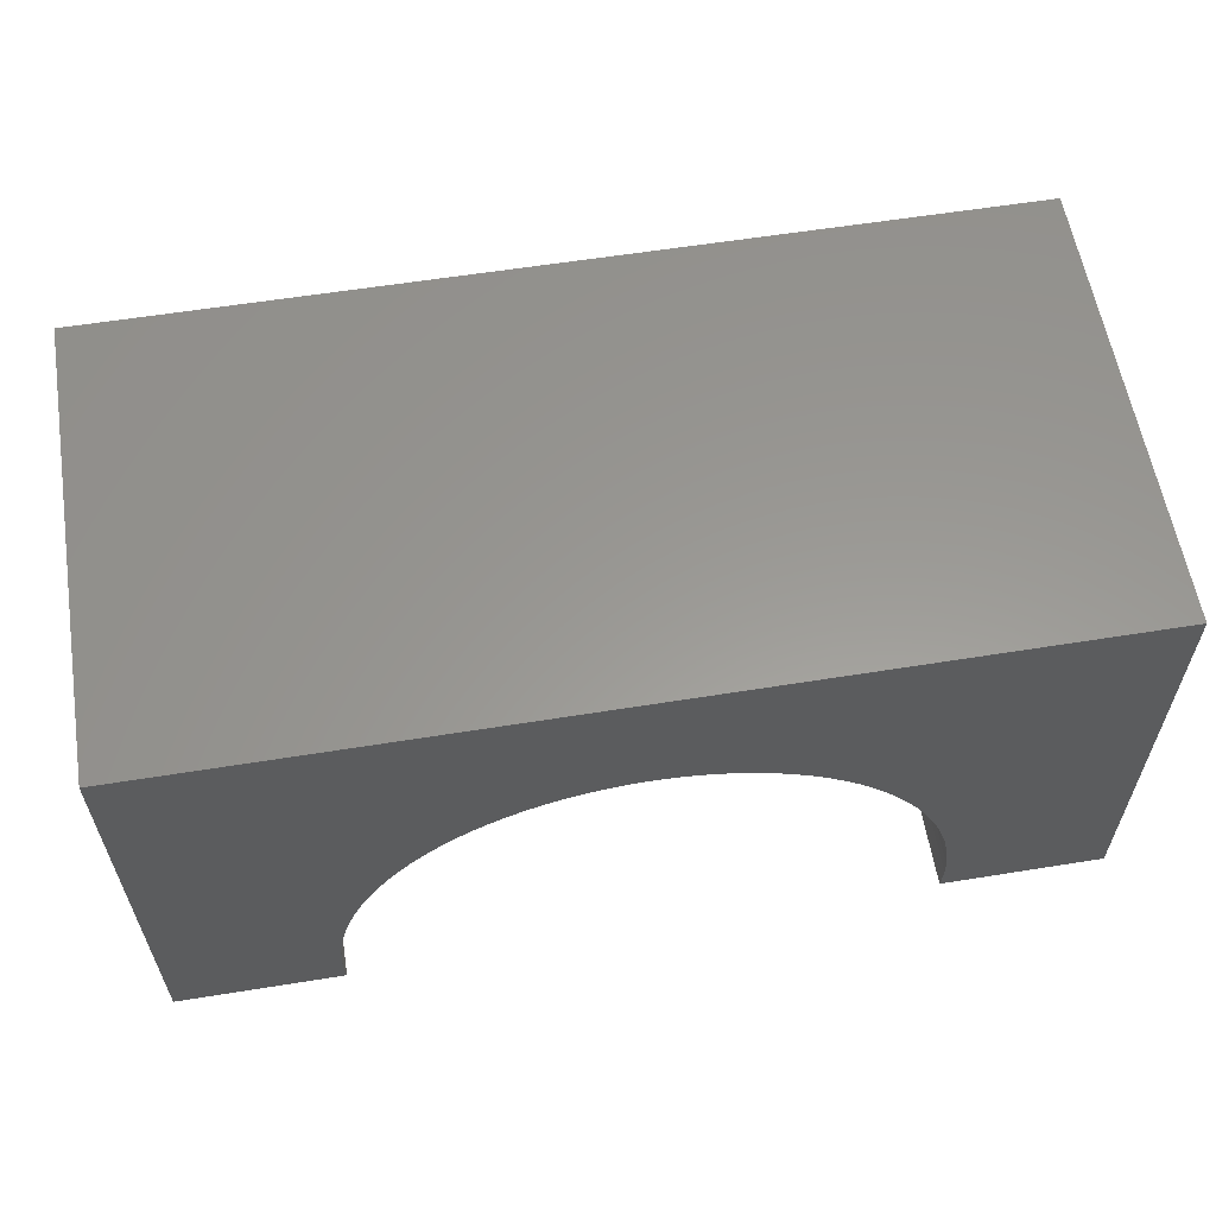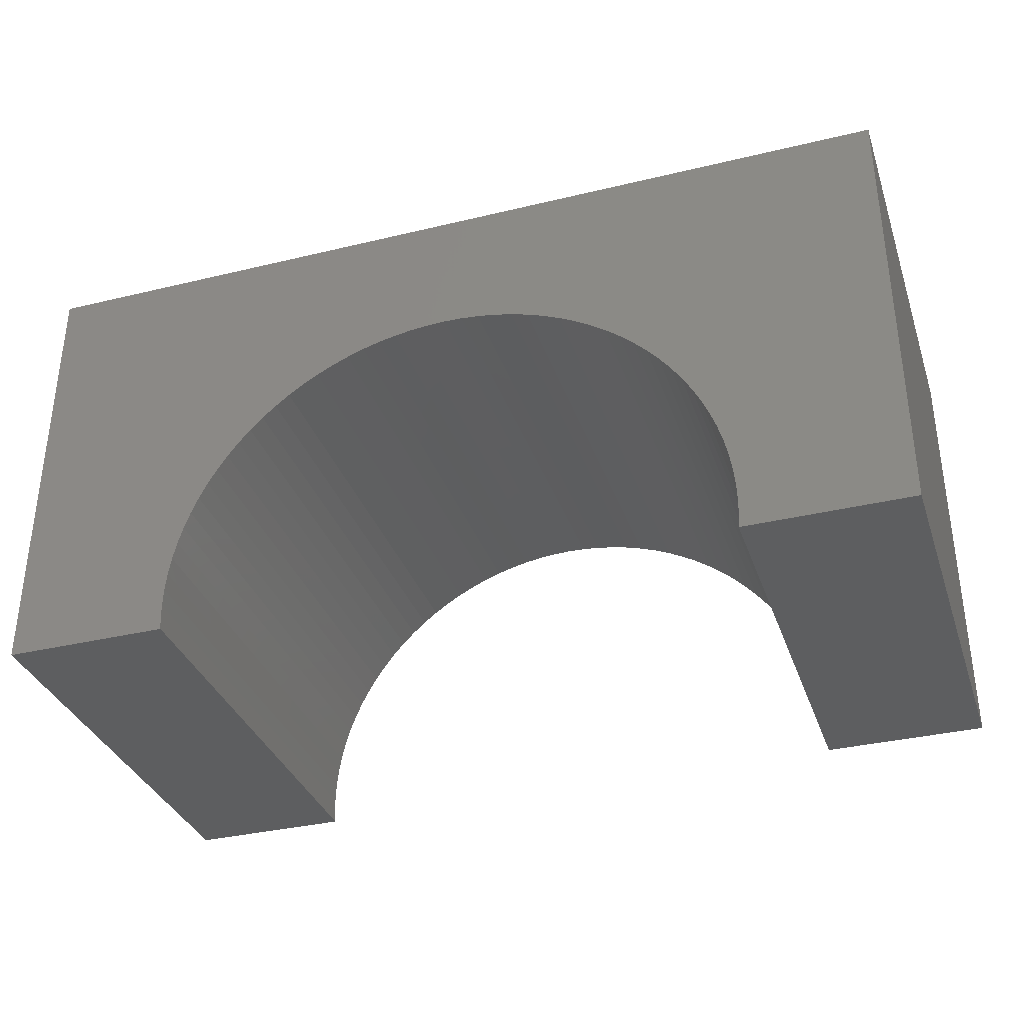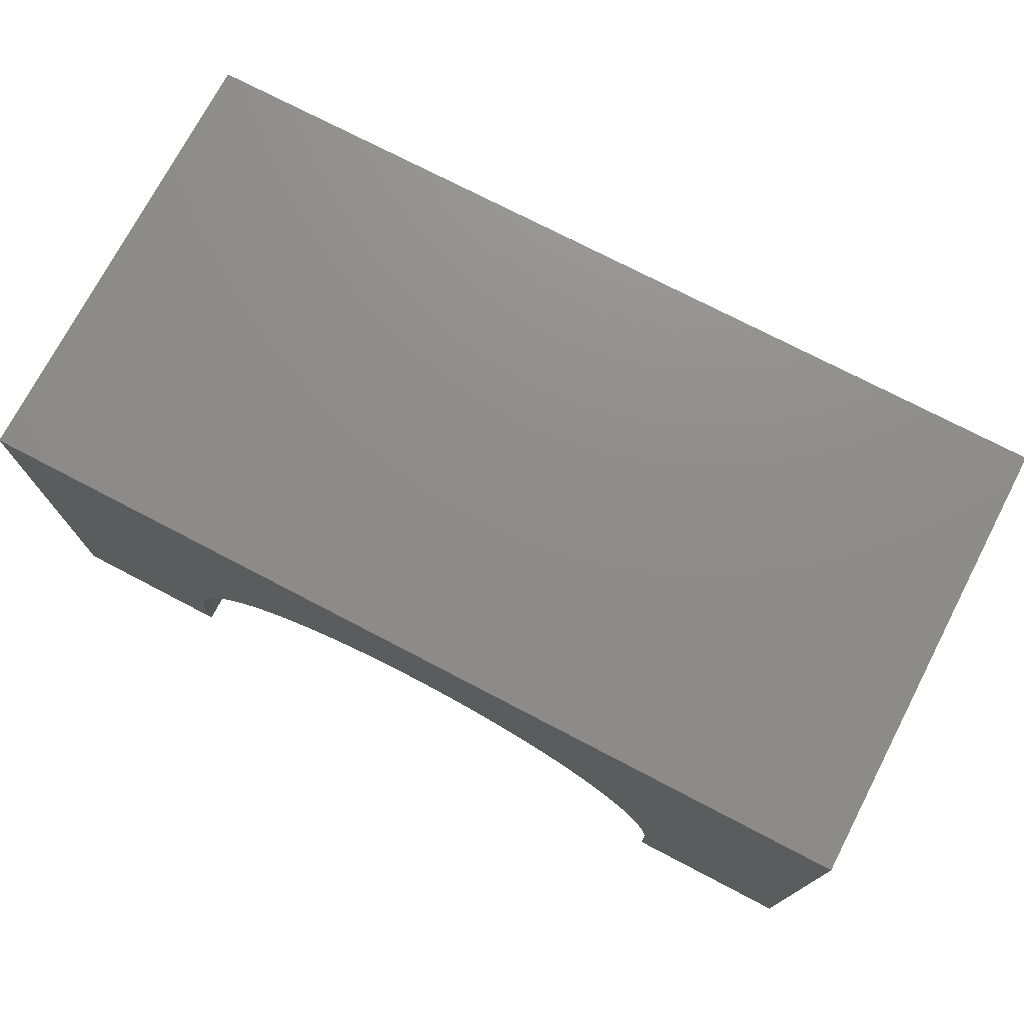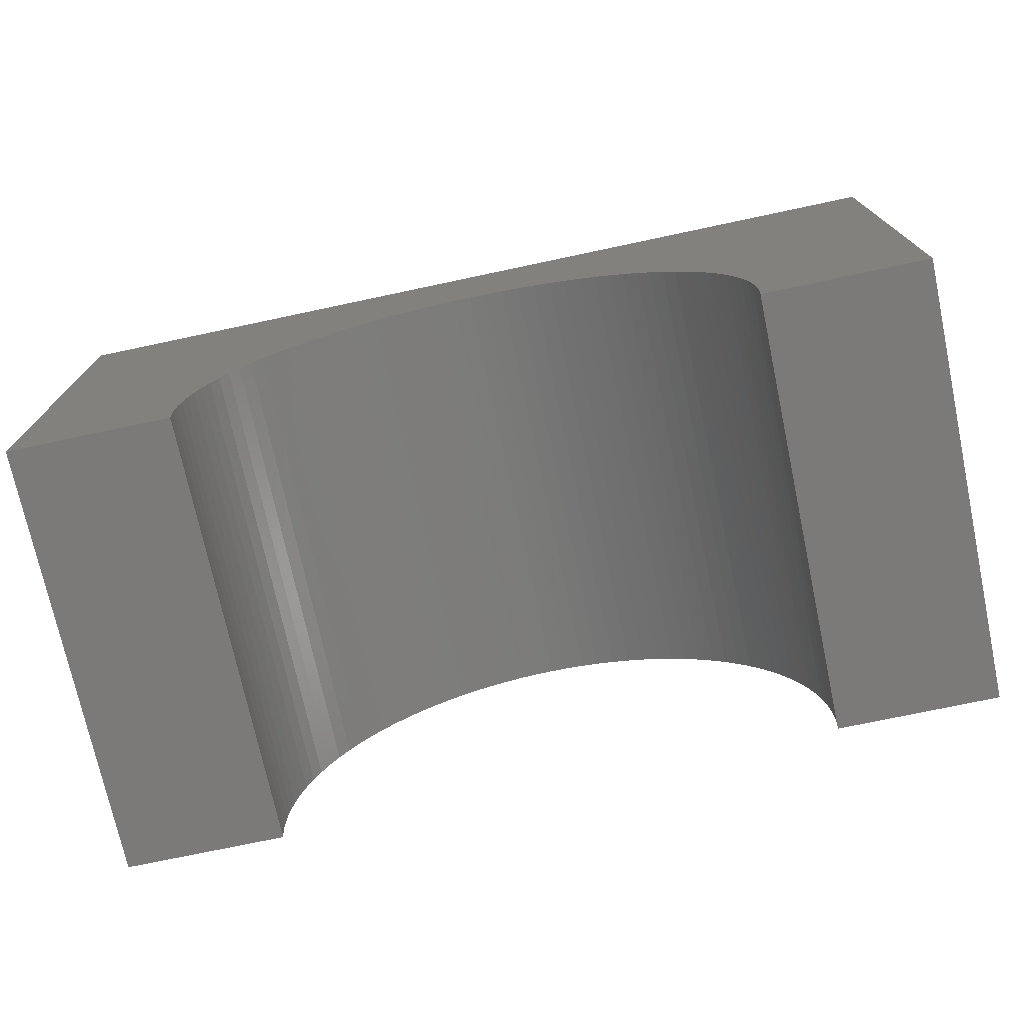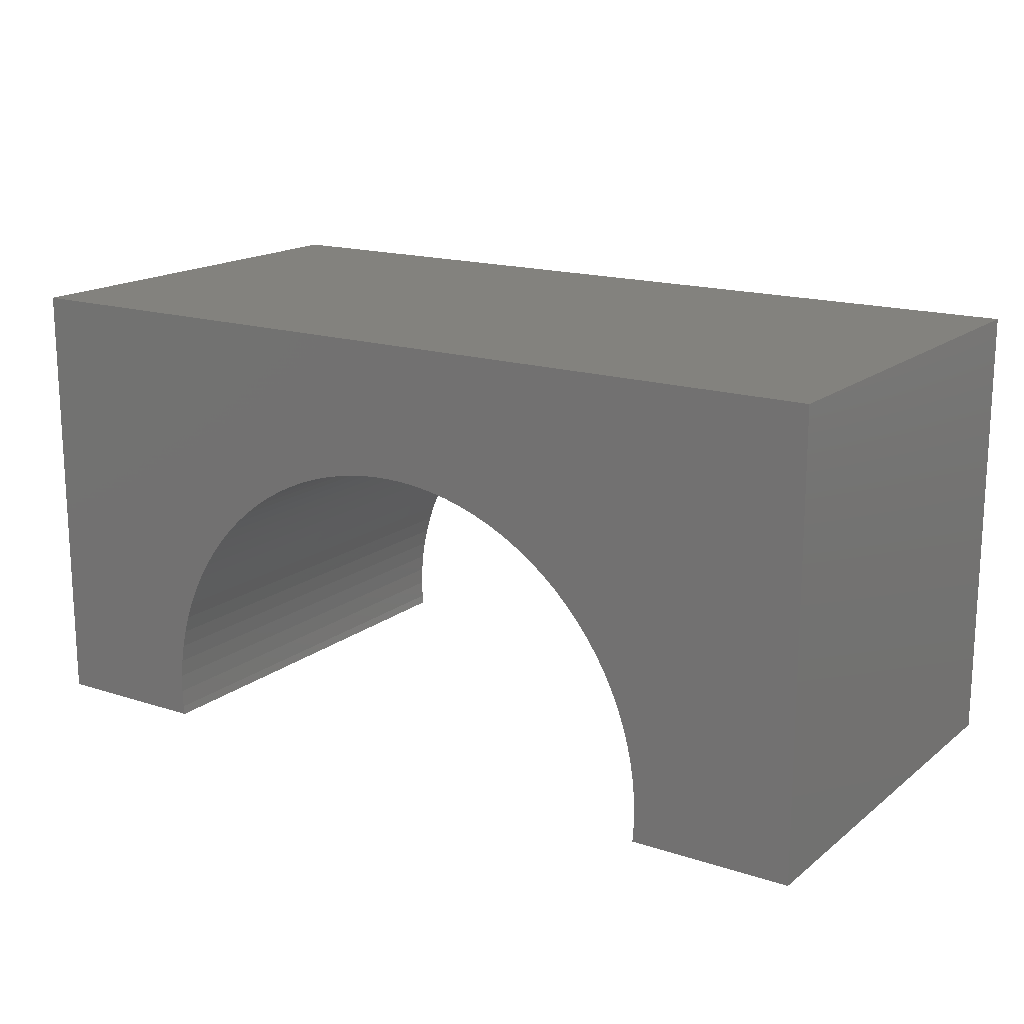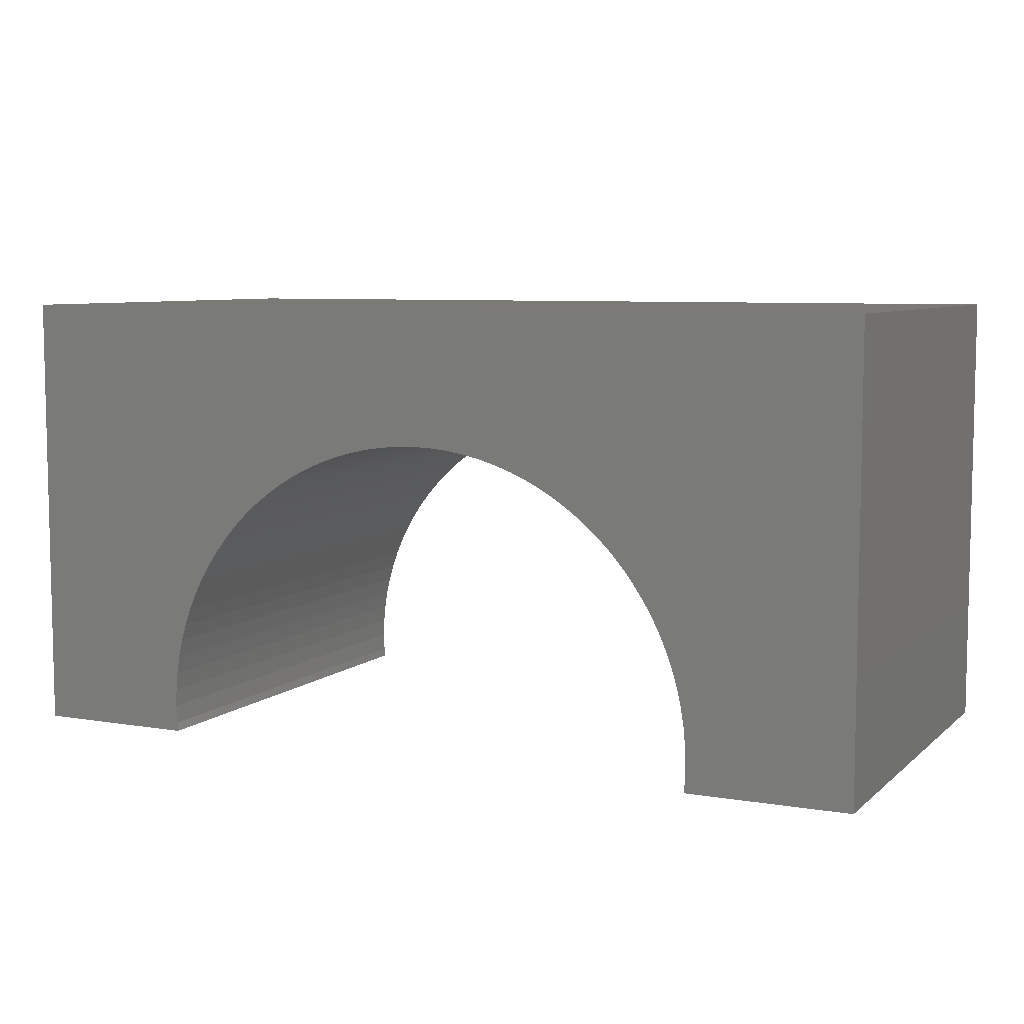
<metadata>
{"format":"stl","ext":"stl","renderer":"f3d","projection":"perspective","resolution":1024,"background":"white","views":[{"elev":59.2,"azim":170.6,"up":"+Z"},{"elev":-34.6,"azim":-162.1,"up":"+Z"},{"elev":74.1,"azim":-152.4,"up":"+Z"},{"elev":-73.6,"azim":12.0,"up":"+Z"},{"elev":16.6,"azim":-146.5,"up":"+Z"},{"elev":7.2,"azim":25.6,"up":"+Z"}]}
</metadata>
<code>
# stl→obj: 118 verts, 232 faces
v 5 -2.5 2.5
v 5 2.5 -2.5
v 5 2.5 2.5
v 5 -2.5 -2.5
v -5 2.5 2.5
v -5 -2.5 2.5
v 3.184 -2.5 -2.5
v 3.184 2.5 -2.5
v -5 -2.5 -2.5
v -3.184 2.5 -2.5
v -3.184 -2.5 -2.5
v -5 2.5 -2.5
v 0 2.5 1
v 0.2009 2.5 0.9937
v 0.4011 2.5 0.9748
v 0.5996 2.5 0.9433
v 0.7958 2.5 0.8995
v 0.9889 2.5 0.8434
v 1.178 2.5 0.7753
v 1.362 2.5 0.6954
v 1.542 2.5 0.6042
v 1.715 2.5 0.5018
v 1.881 2.5 0.3889
v 2.04 2.5 0.2656
v 2.191 2.5 0.1327
v 2.333 2.5 -0.009449
v 2.466 2.5 -0.1602
v 2.589 2.5 -0.3191
v 2.702 2.5 -0.4854
v 2.804 2.5 -0.6584
v 2.895 2.5 -0.8375
v 2.975 2.5 -1.022
v 3.043 2.5 -1.211
v 3.099 2.5 -1.404
v 3.143 2.5 -1.6
v 3.175 2.5 -1.799
v 3.194 2.5 -1.999
v 3.2 2.5 -2.2
v 3.194 2.5 -2.401
v -0.2009 2.5 0.9937
v -0.4011 2.5 0.9748
v -0.5996 2.5 0.9433
v -0.7958 2.5 0.8995
v -0.9889 2.5 0.8434
v -1.178 2.5 0.7753
v -1.362 2.5 0.6954
v -1.542 2.5 0.6042
v -1.715 2.5 0.5018
v -1.881 2.5 0.3889
v -2.04 2.5 0.2656
v -2.191 2.5 0.1327
v -2.333 2.5 -0.009449
v -2.466 2.5 -0.1602
v -2.589 2.5 -0.3191
v -2.702 2.5 -0.4854
v -2.804 2.5 -0.6584
v -2.895 2.5 -0.8375
v -2.975 2.5 -1.022
v -3.043 2.5 -1.211
v -3.099 2.5 -1.404
v -3.143 2.5 -1.6
v -3.175 2.5 -1.799
v -3.194 2.5 -1.999
v -3.2 2.5 -2.2
v -3.194 2.5 -2.401
v 0 -2.5 1
v -0.2009 -2.5 0.9937
v -0.4011 -2.5 0.9748
v -0.5996 -2.5 0.9433
v -0.7958 -2.5 0.8995
v -0.9889 -2.5 0.8434
v -1.178 -2.5 0.7753
v -1.362 -2.5 0.6954
v -1.542 -2.5 0.6042
v -1.715 -2.5 0.5018
v -1.881 -2.5 0.3889
v -2.04 -2.5 0.2656
v -2.191 -2.5 0.1327
v -2.333 -2.5 -0.009449
v -2.466 -2.5 -0.1602
v -2.589 -2.5 -0.3191
v -2.702 -2.5 -0.4854
v -2.804 -2.5 -0.6584
v -2.895 -2.5 -0.8375
v -2.975 -2.5 -1.022
v -3.043 -2.5 -1.211
v -3.099 -2.5 -1.404
v -3.143 -2.5 -1.6
v -3.175 -2.5 -1.799
v -3.194 -2.5 -1.999
v -3.2 -2.5 -2.2
v -3.194 -2.5 -2.401
v 0.2009 -2.5 0.9937
v 0.4011 -2.5 0.9748
v 0.5996 -2.5 0.9433
v 0.7958 -2.5 0.8995
v 0.9889 -2.5 0.8434
v 1.178 -2.5 0.7753
v 1.362 -2.5 0.6954
v 1.542 -2.5 0.6042
v 1.715 -2.5 0.5018
v 1.881 -2.5 0.3889
v 2.04 -2.5 0.2656
v 2.191 -2.5 0.1327
v 2.333 -2.5 -0.009449
v 2.466 -2.5 -0.1602
v 2.589 -2.5 -0.3191
v 2.702 -2.5 -0.4854
v 2.804 -2.5 -0.6584
v 2.895 -2.5 -0.8375
v 2.975 -2.5 -1.022
v 3.043 -2.5 -1.211
v 3.099 -2.5 -1.404
v 3.143 -2.5 -1.6
v 3.175 -2.5 -1.799
v 3.194 -2.5 -1.999
v 3.2 -2.5 -2.2
v 3.194 -2.5 -2.401
f 1 2 3
f 2 1 4
f 5 1 3
f 1 5 6
f 7 2 4
f 2 7 8
f 9 10 11
f 10 9 12
f 9 5 12
f 5 9 6
f 3 13 5
f 3 14 13
f 3 15 14
f 3 16 15
f 3 17 16
f 3 18 17
f 3 19 18
f 3 20 19
f 3 21 20
f 3 22 21
f 3 23 22
f 3 24 23
f 3 25 24
f 3 26 25
f 3 27 26
f 3 28 27
f 3 29 28
f 3 30 29
f 3 31 30
f 3 32 31
f 2 32 3
f 32 2 33
f 33 2 34
f 34 2 35
f 35 2 36
f 36 2 37
f 37 2 38
f 38 2 39
f 39 2 8
f 40 5 13
f 41 5 40
f 42 5 41
f 43 5 42
f 44 5 43
f 45 5 44
f 46 5 45
f 47 5 46
f 48 5 47
f 49 5 48
f 50 5 49
f 51 5 50
f 52 5 51
f 53 5 52
f 54 5 53
f 55 5 54
f 56 5 55
f 57 5 56
f 58 5 57
f 12 58 59
f 12 59 60
f 12 60 61
f 12 61 62
f 12 62 63
f 12 63 64
f 12 64 65
f 12 65 10
f 58 12 5
f 6 66 1
f 6 67 66
f 6 68 67
f 6 69 68
f 6 70 69
f 6 71 70
f 6 72 71
f 6 73 72
f 6 74 73
f 6 75 74
f 6 76 75
f 6 77 76
f 6 78 77
f 6 79 78
f 6 80 79
f 6 81 80
f 6 82 81
f 6 83 82
f 6 84 83
f 6 85 84
f 9 85 6
f 85 9 86
f 86 9 87
f 87 9 88
f 88 9 89
f 89 9 90
f 90 9 91
f 91 9 92
f 92 9 11
f 93 1 66
f 94 1 93
f 95 1 94
f 96 1 95
f 97 1 96
f 98 1 97
f 99 1 98
f 100 1 99
f 101 1 100
f 102 1 101
f 103 1 102
f 104 1 103
f 105 1 104
f 106 1 105
f 107 1 106
f 108 1 107
f 109 1 108
f 110 1 109
f 111 1 110
f 4 111 112
f 4 112 113
f 4 113 114
f 4 114 115
f 4 115 116
f 4 116 117
f 4 117 118
f 4 118 7
f 111 4 1
f 116 36 37
f 36 116 115
f 117 37 38
f 37 117 116
f 98 20 99
f 20 98 19
f 79 51 78
f 51 79 52
f 77 49 76
f 49 77 50
f 72 44 71
f 44 72 45
f 99 21 100
f 21 99 20
f 104 26 105
f 26 104 25
f 78 50 77
f 50 78 51
f 100 22 101
f 22 100 21
f 80 54 53
f 54 80 81
f 101 23 102
f 23 101 22
f 115 35 36
f 35 115 114
f 113 33 34
f 33 113 112
f 108 28 29
f 28 108 107
f 103 25 104
f 25 103 24
f 74 46 73
f 46 74 47
f 111 31 32
f 31 111 110
f 67 13 66
f 13 67 40
f 114 34 35
f 34 114 113
f 85 59 58
f 59 85 86
f 112 32 33
f 32 112 111
f 71 43 70
f 43 71 44
f 97 19 98
f 19 97 18
f 110 30 31
f 30 110 109
f 107 27 28
f 27 107 106
f 73 45 72
f 45 73 46
f 76 48 75
f 48 76 49
f 94 16 95
f 16 94 15
f 93 15 94
f 15 93 14
f 81 55 54
f 55 81 82
f 7 39 8
f 39 7 118
f 86 60 59
f 60 86 87
f 118 38 39
f 38 118 117
f 83 57 56
f 57 83 84
f 109 29 30
f 29 109 108
f 96 18 97
f 18 96 17
f 82 56 55
f 56 82 83
f 75 47 74
f 47 75 48
f 90 64 63
f 64 90 91
f 102 24 103
f 24 102 23
f 68 40 67
f 40 68 41
f 69 41 68
f 41 69 42
f 70 42 69
f 42 70 43
f 88 62 61
f 62 88 89
f 95 17 96
f 17 95 16
f 66 14 93
f 14 66 13
f 92 10 65
f 10 92 11
f 91 65 64
f 65 91 92
f 79 53 52
f 53 79 80
f 106 26 27
f 26 106 105
f 89 63 62
f 63 89 90
f 84 58 57
f 58 84 85
f 87 61 60
f 61 87 88

</code>
